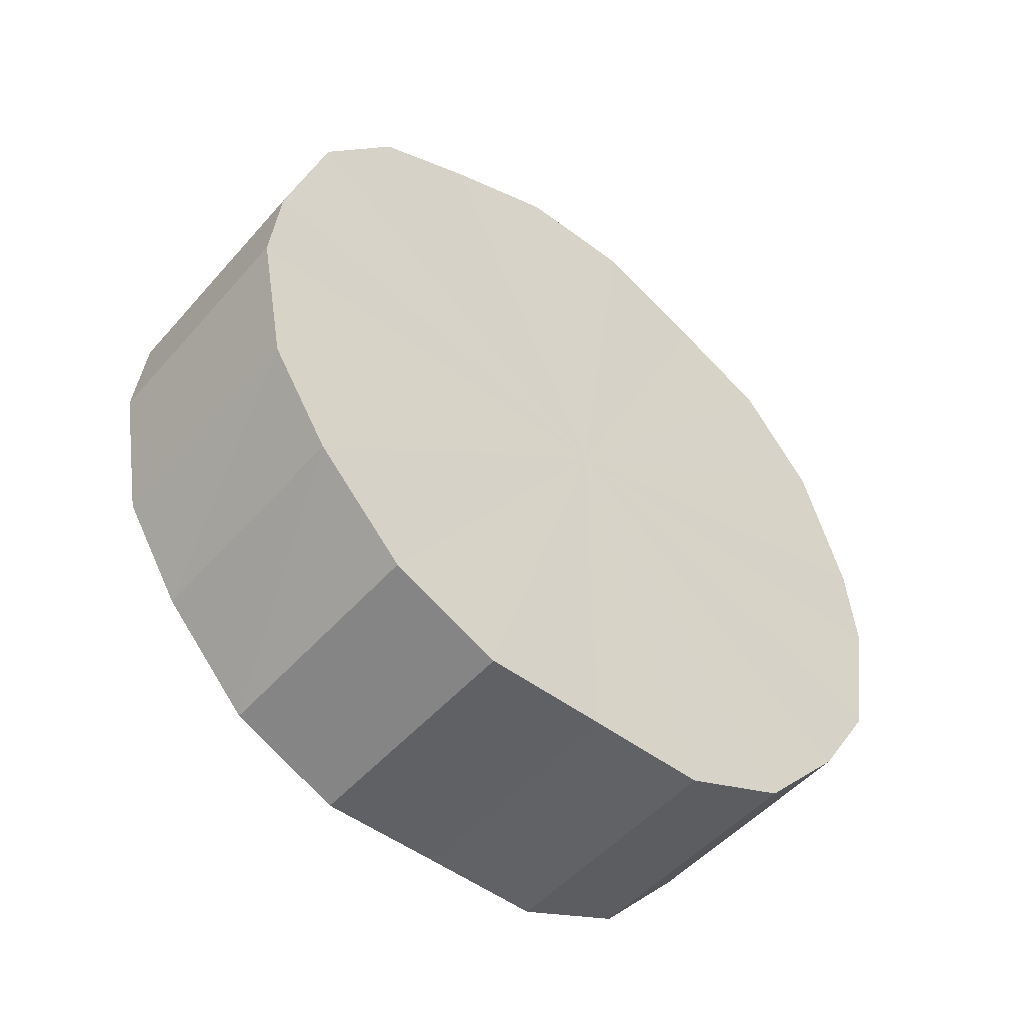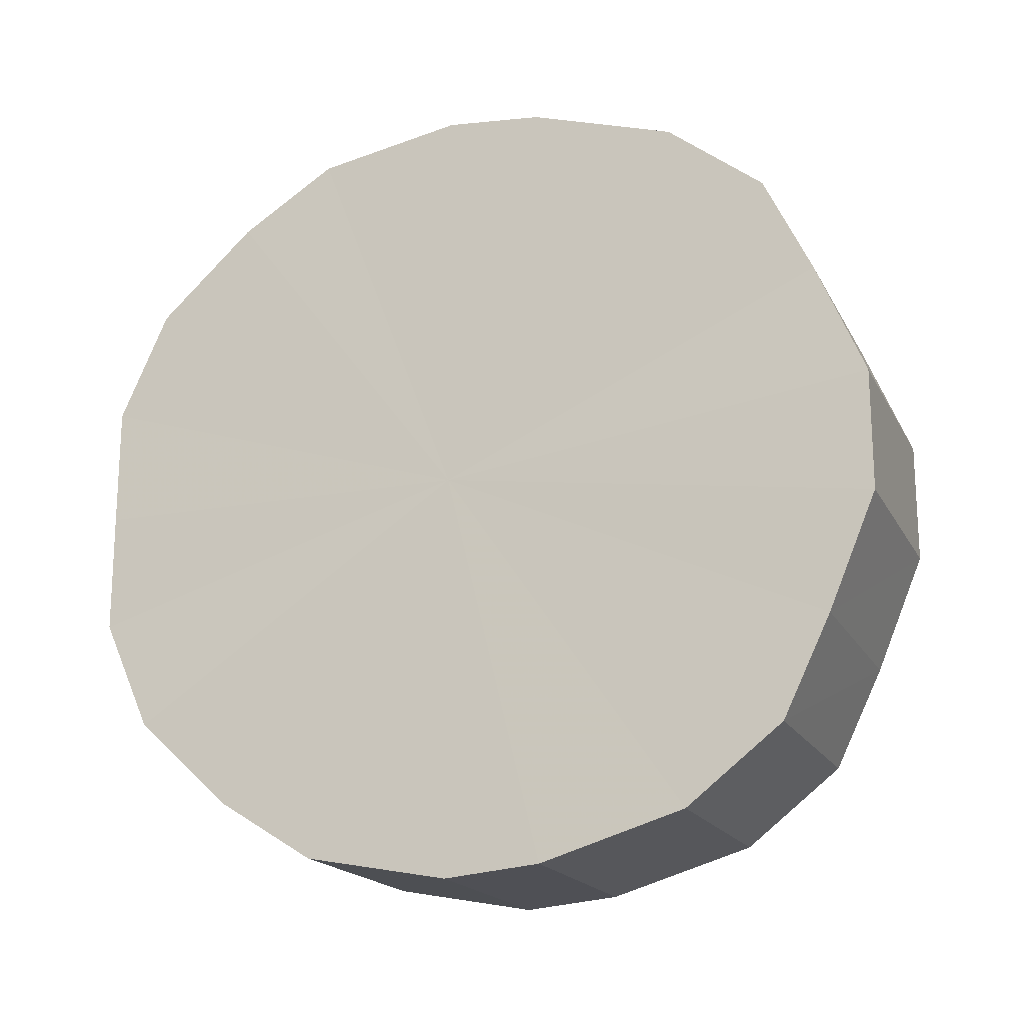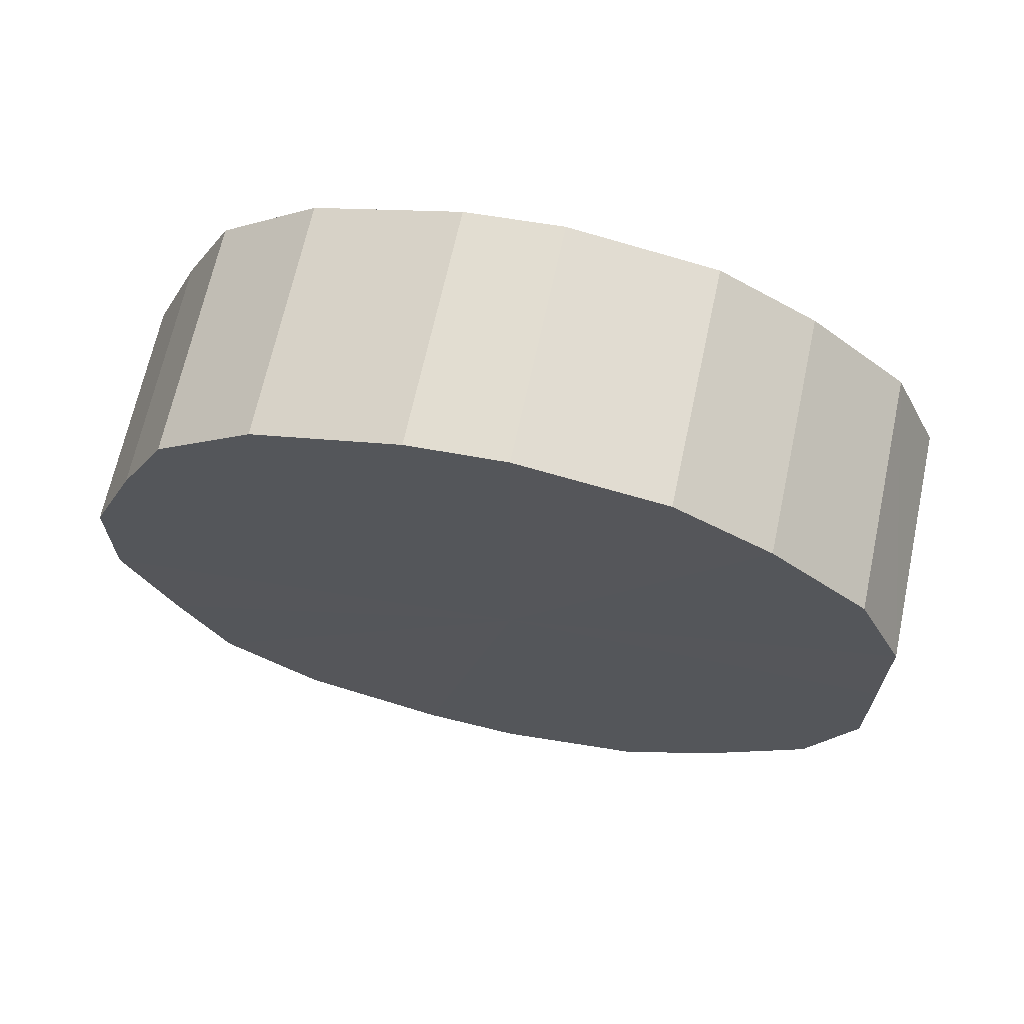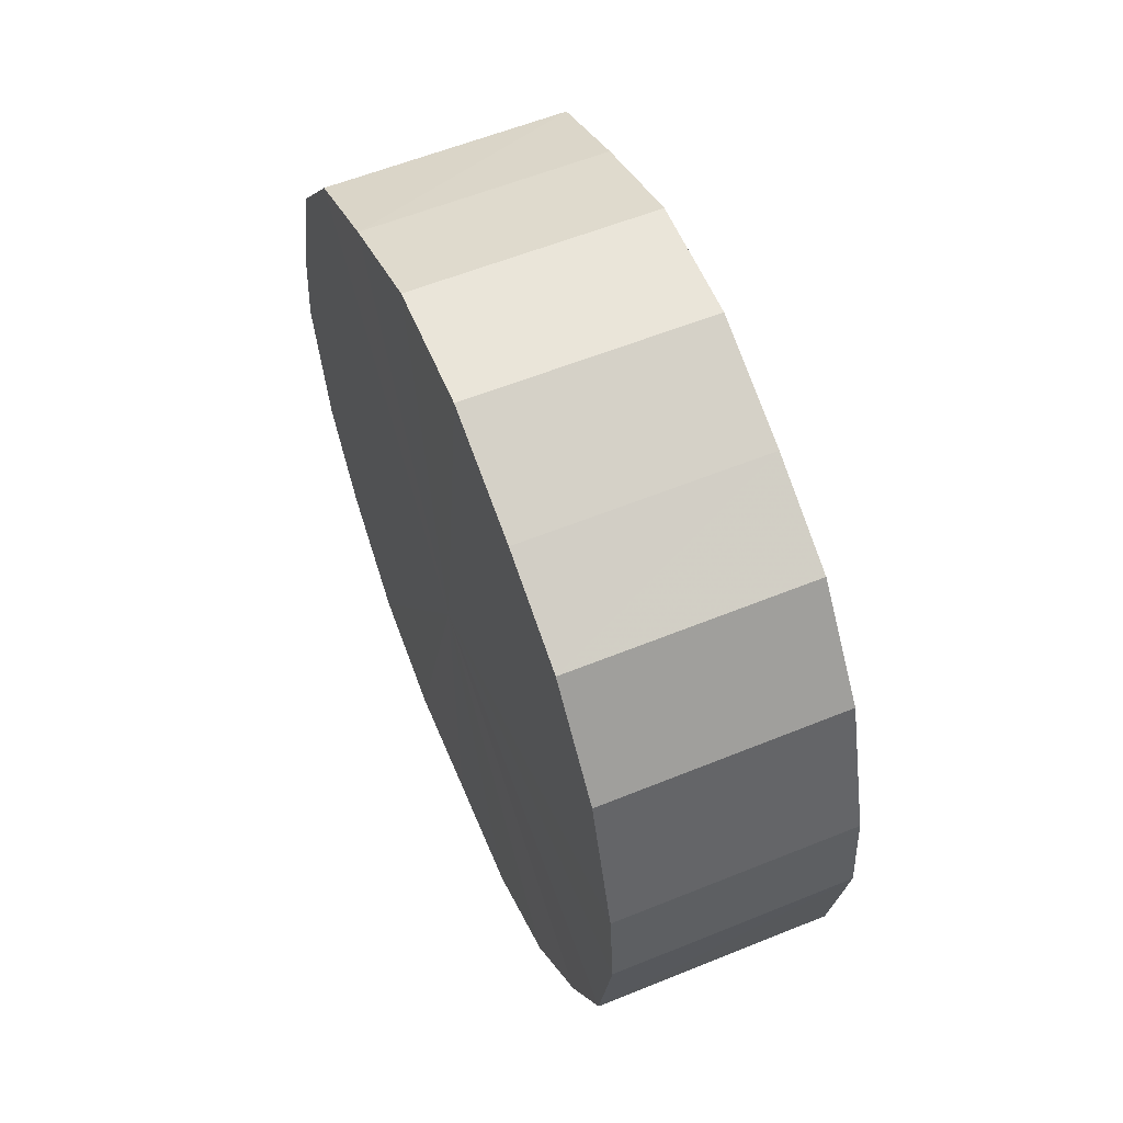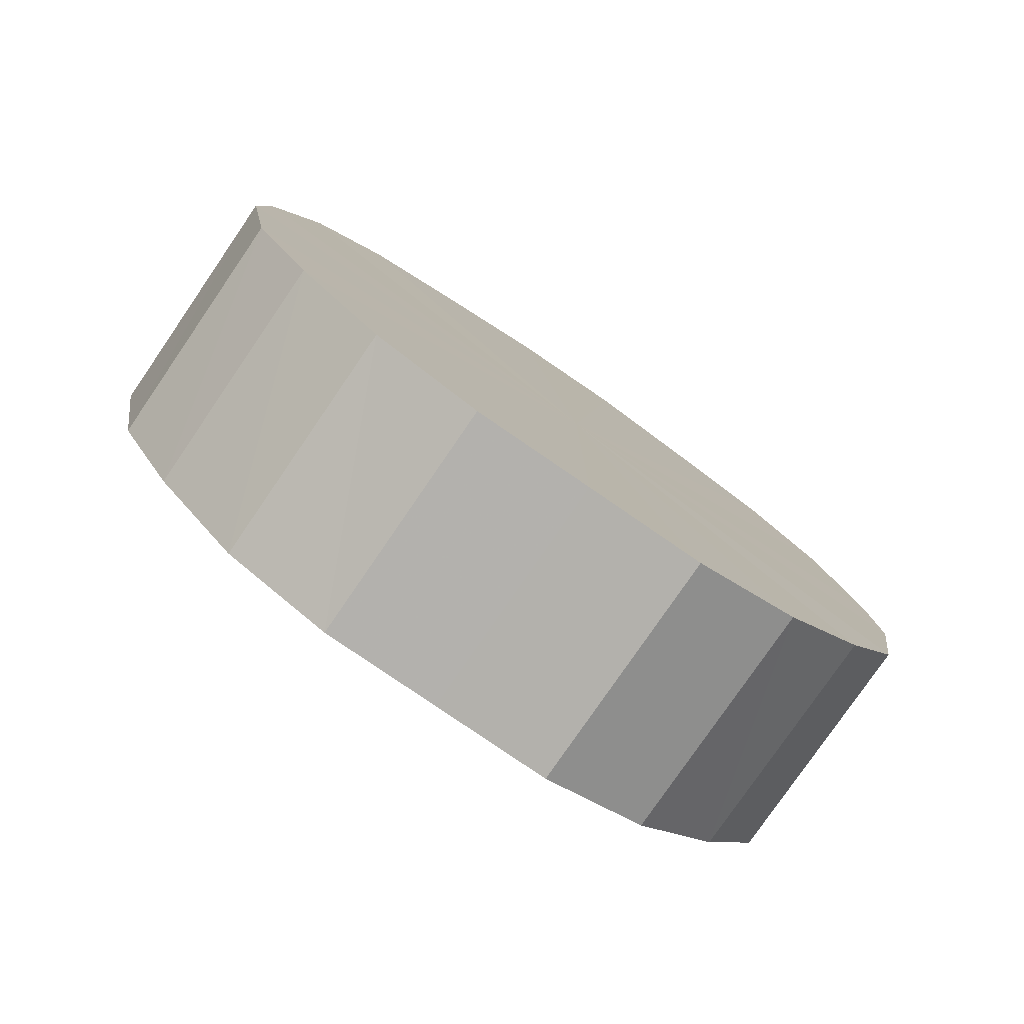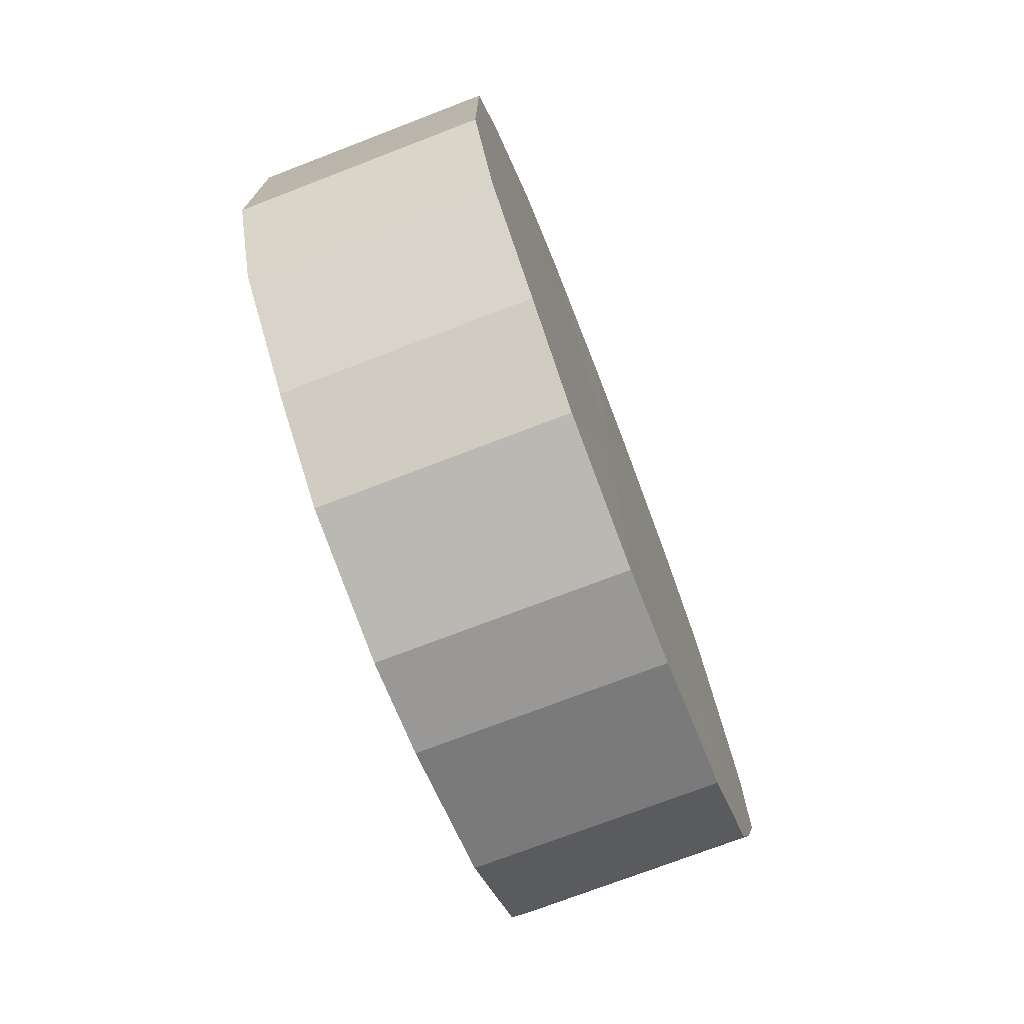
<metadata>
{"format":"obj","ext":"obj","renderer":"f3d","projection":"perspective","resolution":1024,"background":"white","views":[{"elev":-50.5,"azim":-129.5,"up":"+Y"},{"elev":-18.1,"azim":110.2,"up":"+Z"},{"elev":67.2,"azim":-77.8,"up":"+Z"},{"elev":58.4,"azim":-22.7,"up":"+Y"},{"elev":-79.3,"azim":-124.4,"up":"+Y"},{"elev":-73.6,"azim":21.1,"up":"+Z"}]}
</metadata>
<code>
o 29176
v 2226 1870 15.6
v 2226 1870 15.62
v 2226 1870 15.6
v 2226 1870 15.64
v 2226 1870 15.62
v 2226 1870 15.57
v 2226 1870 15.57
v 2226 1870 15.66
v 2226 1870 15.64
v 2226 1870 15.55
v 2226 1870 15.55
v 2226 1870 15.68
v 2226 1870 15.66
v 2226 1870 15.53
v 2226 1870 15.53
v 2226 1870 15.68
v 2226 1870 15.68
v 2226 1870 15.52
v 2226 1870 15.52
v 2226 1870 15.68
v 2226 1870 15.68
v 2226 1870 15.51
v 2226 1870 15.51
v 2226 1871 15.67
v 2226 1870 15.68
v 2226 1870 15.52
v 2226 1870 15.52
v 2226 1871 15.65
v 2226 1871 15.67
v 2226 1871 15.52
v 2226 1871 15.52
v 2226 1871 15.63
v 2226 1871 15.65
v 2226 1871 15.54
v 2226 1871 15.54
v 2226 1871 15.61
v 2226 1871 15.63
v 2226 1871 15.56
v 2226 1871 15.56
v 2226 1871 15.59
v 2226 1871 15.61
v 2226 1871 15.59
v 2226 1870 15.6
v 2226 1870 15.62
v 2226 1870 15.62
v 2226 1870 15.64
v 2226 1870 15.64
v 2226 1870 15.57
v 2226 1870 15.6
v 2226 1870 15.55
v 2226 1870 15.57
v 2226 1870 15.66
v 2226 1870 15.66
v 2226 1870 15.53
v 2226 1870 15.55
v 2226 1870 15.52
v 2226 1870 15.53
v 2226 1870 15.68
v 2226 1870 15.68
v 2226 1870 15.51
v 2226 1870 15.52
v 2226 1870 15.52
v 2226 1870 15.51
v 2226 1870 15.68
v 2226 1870 15.68
v 2226 1871 15.52
v 2226 1870 15.52
v 2226 1871 15.54
v 2226 1871 15.52
v 2226 1870 15.68
v 2226 1870 15.68
v 2226 1871 15.56
v 2226 1871 15.54
v 2226 1871 15.59
v 2226 1871 15.56
v 2226 1871 15.67
v 2226 1871 15.67
v 2226 1871 15.61
v 2226 1871 15.59
v 2226 1871 15.63
v 2226 1871 15.61
v 2226 1871 15.65
v 2226 1871 15.65
v 2226 1871 15.63
v 2226 1870 15.6
v 2226 1870 15.62
v 2226 1870 15.6
v 2226 1870 15.64
v 2226 1870 15.57
v 2226 1870 15.66
v 2226 1870 15.55
v 2226 1870 15.68
v 2226 1870 15.53
v 2226 1870 15.68
v 2226 1870 15.52
v 2226 1870 15.68
v 2226 1870 15.51
v 2226 1871 15.67
v 2226 1870 15.52
v 2226 1871 15.65
v 2226 1871 15.52
v 2226 1871 15.63
v 2226 1871 15.54
v 2226 1871 15.61
v 2226 1871 15.56
v 2226 1871 15.59
v 2226 1870 15.6
v 2226 1870 15.6
v 2226 1870 15.62
v 2226 1870 15.57
v 2226 1870 15.64
v 2226 1870 15.55
v 2226 1870 15.66
v 2226 1870 15.53
v 2226 1870 15.68
v 2226 1870 15.52
v 2226 1870 15.68
v 2226 1870 15.51
v 2226 1870 15.68
v 2226 1870 15.52
v 2226 1871 15.67
v 2226 1871 15.52
v 2226 1871 15.65
v 2226 1871 15.54
v 2226 1871 15.63
v 2226 1871 15.56
v 2226 1871 15.61
v 2226 1871 15.59
f 1 2 3
f 2 4 5
f 6 1 7
f 4 8 9
f 10 6 11
f 8 12 13
f 14 10 15
f 12 16 17
f 18 14 19
f 16 20 21
f 22 18 23
f 20 24 25
f 26 22 27
f 24 28 29
f 30 26 31
f 28 32 33
f 34 30 35
f 32 36 37
f 38 34 39
f 36 40 41
f 40 38 42
f 43 44 45
f 45 46 47
f 48 49 43
f 50 51 48
f 47 52 53
f 54 55 50
f 56 57 54
f 53 58 59
f 60 61 56
f 62 63 60
f 59 64 65
f 66 67 62
f 68 69 66
f 65 70 71
f 72 73 68
f 74 75 72
f 71 76 77
f 78 79 74
f 80 81 78
f 77 82 83
f 83 84 80
f 85 86 87
f 85 88 86
f 85 87 89
f 85 90 88
f 85 89 91
f 85 92 90
f 85 91 93
f 85 94 92
f 85 93 95
f 85 96 94
f 85 95 97
f 85 98 96
f 85 97 99
f 85 100 98
f 85 99 101
f 85 102 100
f 85 101 103
f 85 104 102
f 85 103 105
f 85 106 104
f 85 105 106
f 107 108 109
f 107 110 108
f 107 109 111
f 107 112 110
f 107 111 113
f 107 114 112
f 107 113 115
f 107 116 114
f 107 115 117
f 107 118 116
f 107 117 119
f 107 120 118
f 107 119 121
f 107 122 120
f 107 121 123
f 107 124 122
f 107 123 125
f 107 126 124
f 107 125 127
f 107 128 126
f 107 127 128

</code>
